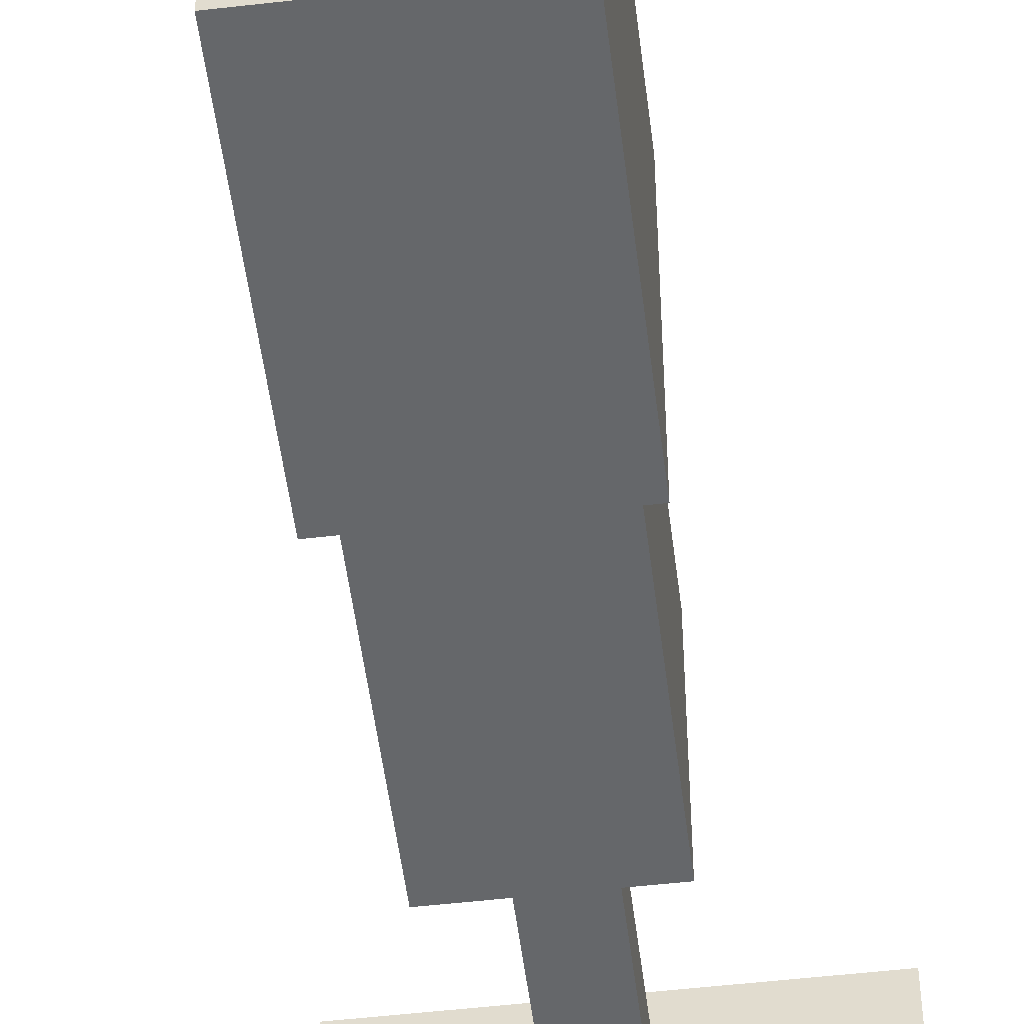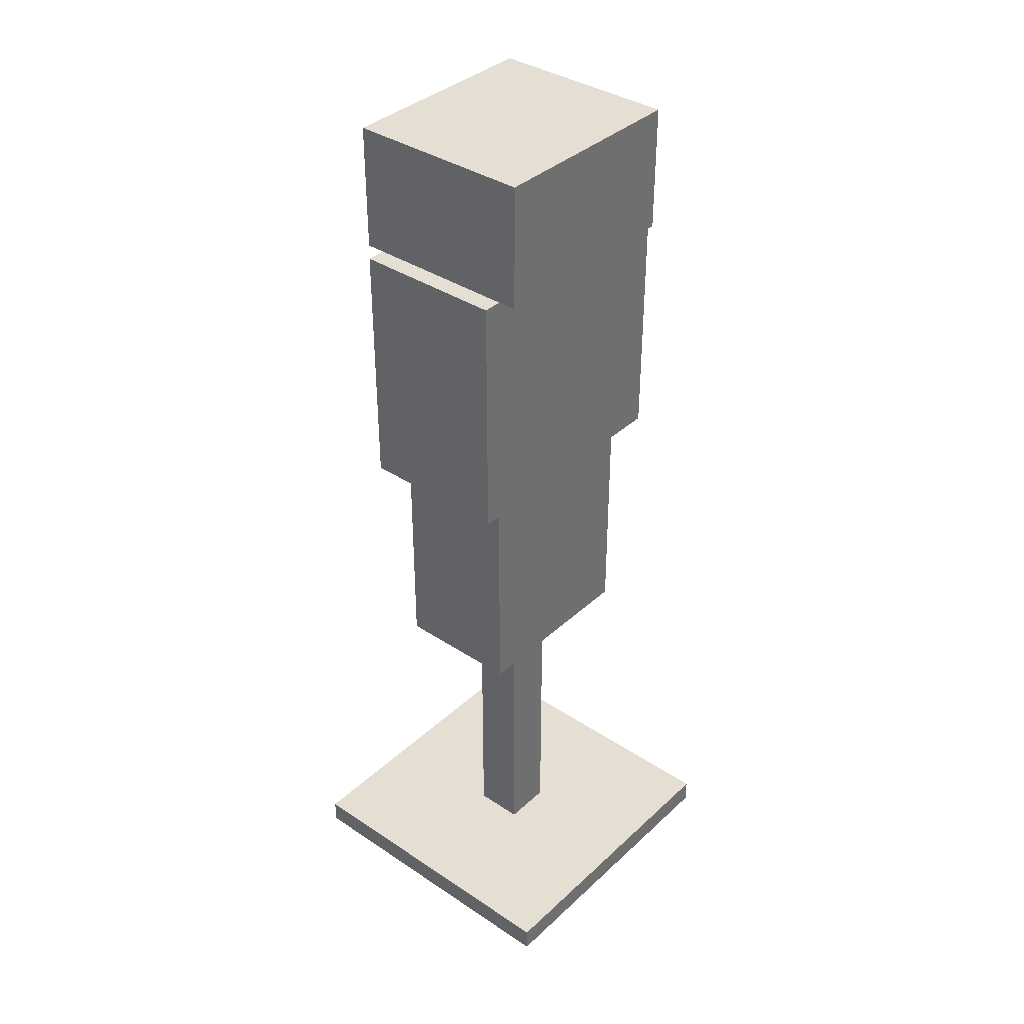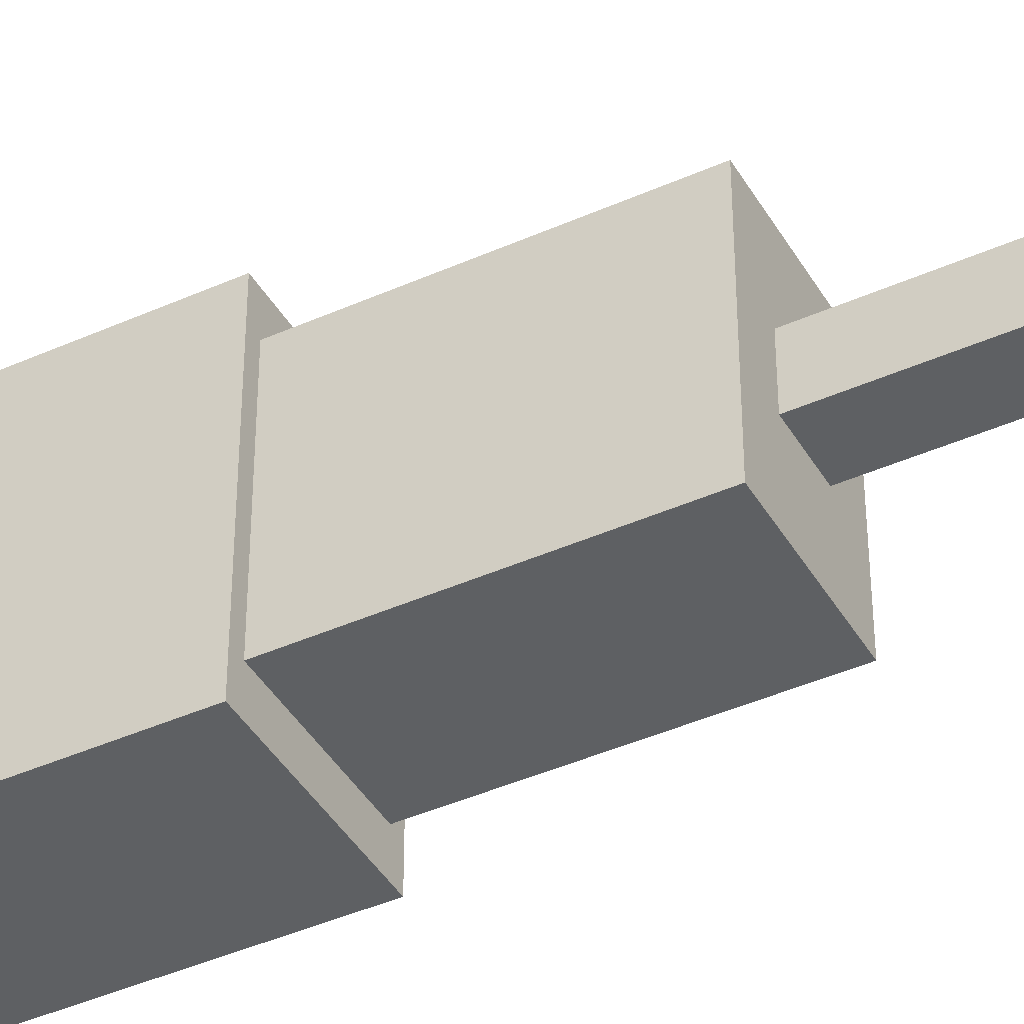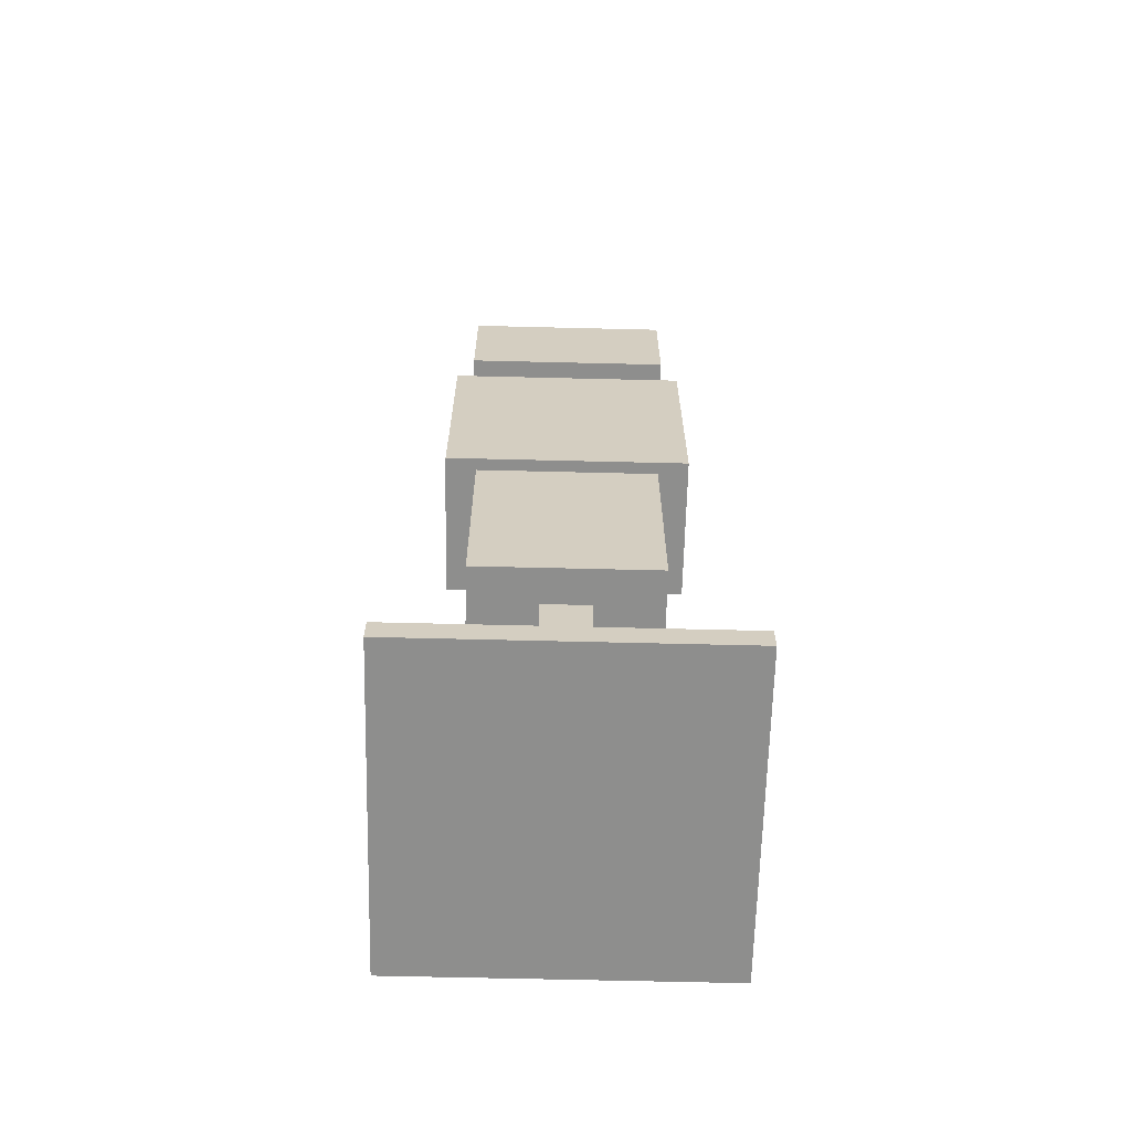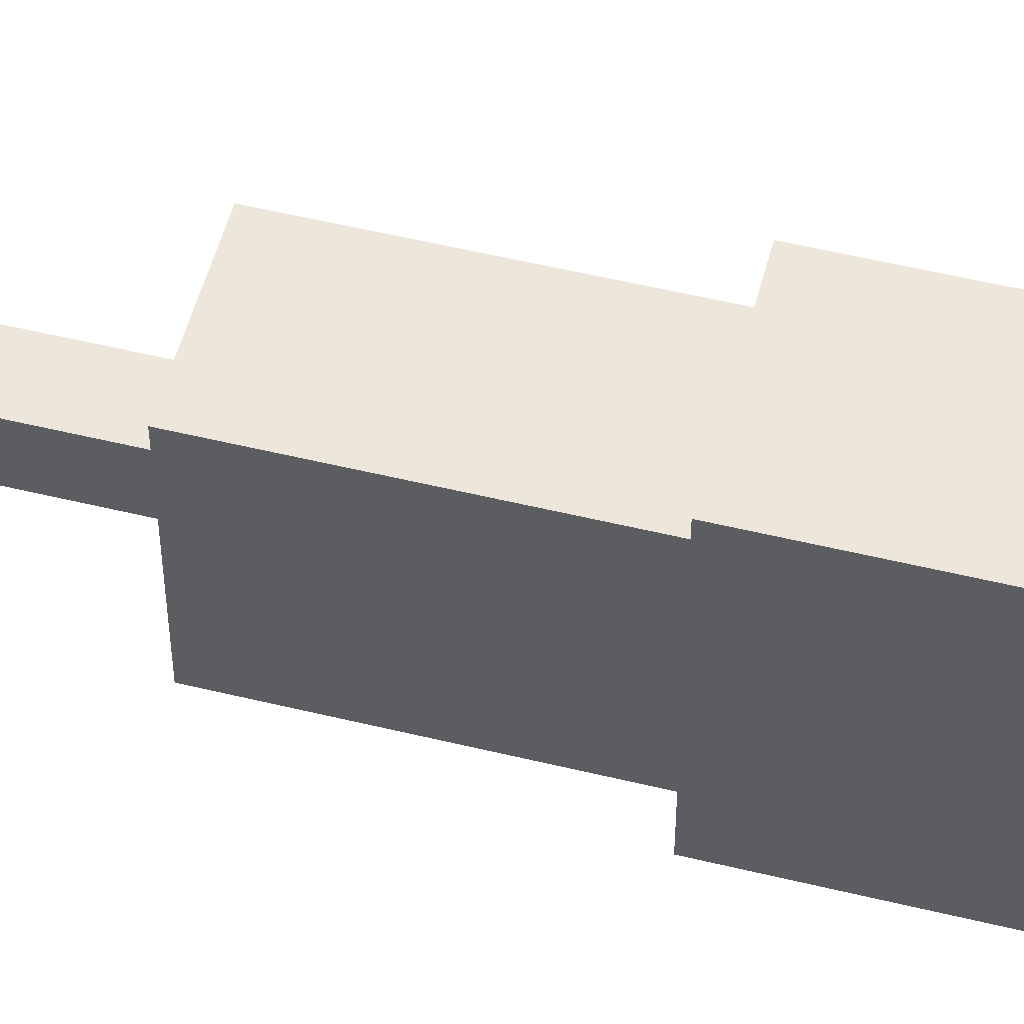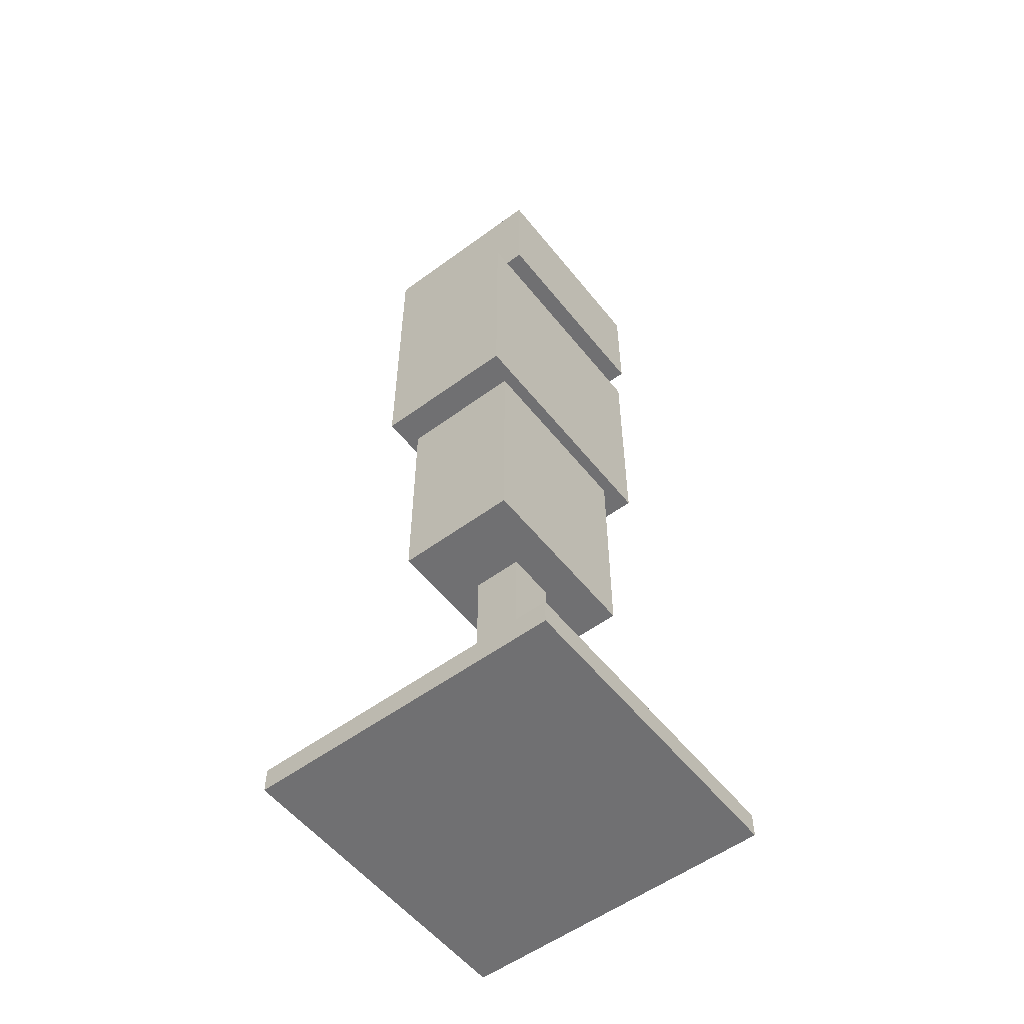
<metadata>
{"format":"obj","ext":"obj","renderer":"f3d","projection":"perspective","resolution":1024,"background":"white","views":[{"elev":-52.0,"azim":-172.9,"up":"+Z"},{"elev":37.2,"azim":-139.5,"up":"+Y"},{"elev":-42.2,"azim":-61.8,"up":"+Z"},{"elev":-64.9,"azim":-91.4,"up":"+Y"},{"elev":53.4,"azim":104.6,"up":"+Z"},{"elev":-55.0,"azim":-142.2,"up":"+Y"}]}
</metadata>
<code>
o Cube
v 0.625 0.1 -0.625
v 0.625 0 -0.625
v 0.625 0.1 0.625
v 0.625 0 0.625
v -0.625 0.1 -0.625
v -0.625 0 -0.625
v -0.625 0.1 0.625
v -0.625 0 0.625
v 0.3 3.25 -0.5
v 0.3 2.25 -0.5
v 0.3 3.25 0.5
v 0.3 2.25 0.5
v -0.3 3.25 -0.5
v -0.3 2.25 -0.5
v -0.3 3.25 0.5
v -0.3 2.25 0.5
v 0.1 2 -0.1
v 0.1 0 -0.1
v 0.1 2 0.1
v 0.1 0 0.1
v -0.1 2 -0.1
v -0.1 0 -0.1
v -0.1 2 0.1
v -0.1 0 0.1
v 0.25 3.317 -0.375
v 0.25 1.317 -0.375
v 0.25 3.317 0.375
v 0.25 1.317 0.375
v -0.25 3.317 -0.375
v -0.25 1.317 -0.375
v -0.25 3.317 0.375
v -0.25 1.317 0.375
v 0.375 3.75 -0.425
v 0.375 3.25 -0.425
v 0.375 3.75 0.425
v 0.375 3.25 0.425
v -0.375 3.75 -0.425
v -0.375 3.25 -0.425
v -0.375 3.75 0.425
v -0.375 3.25 0.425
f 1 5 7 3
f 4 3 7 8
f 8 7 5 6
f 6 2 4 8
f 2 1 3 4
f 6 5 1 2
f 9 13 15 11
f 12 11 15 16
f 16 15 13 14
f 14 10 12 16
f 10 9 11 12
f 14 13 9 10
f 17 21 23 19
f 20 19 23 24
f 24 23 21 22
f 22 18 20 24
f 18 17 19 20
f 22 21 17 18
f 25 29 31 27
f 28 27 31 32
f 32 31 29 30
f 30 26 28 32
f 26 25 27 28
f 30 29 25 26
f 33 37 39 35
f 36 35 39 40
f 40 39 37 38
f 38 34 36 40
f 34 33 35 36
f 38 37 33 34

</code>
